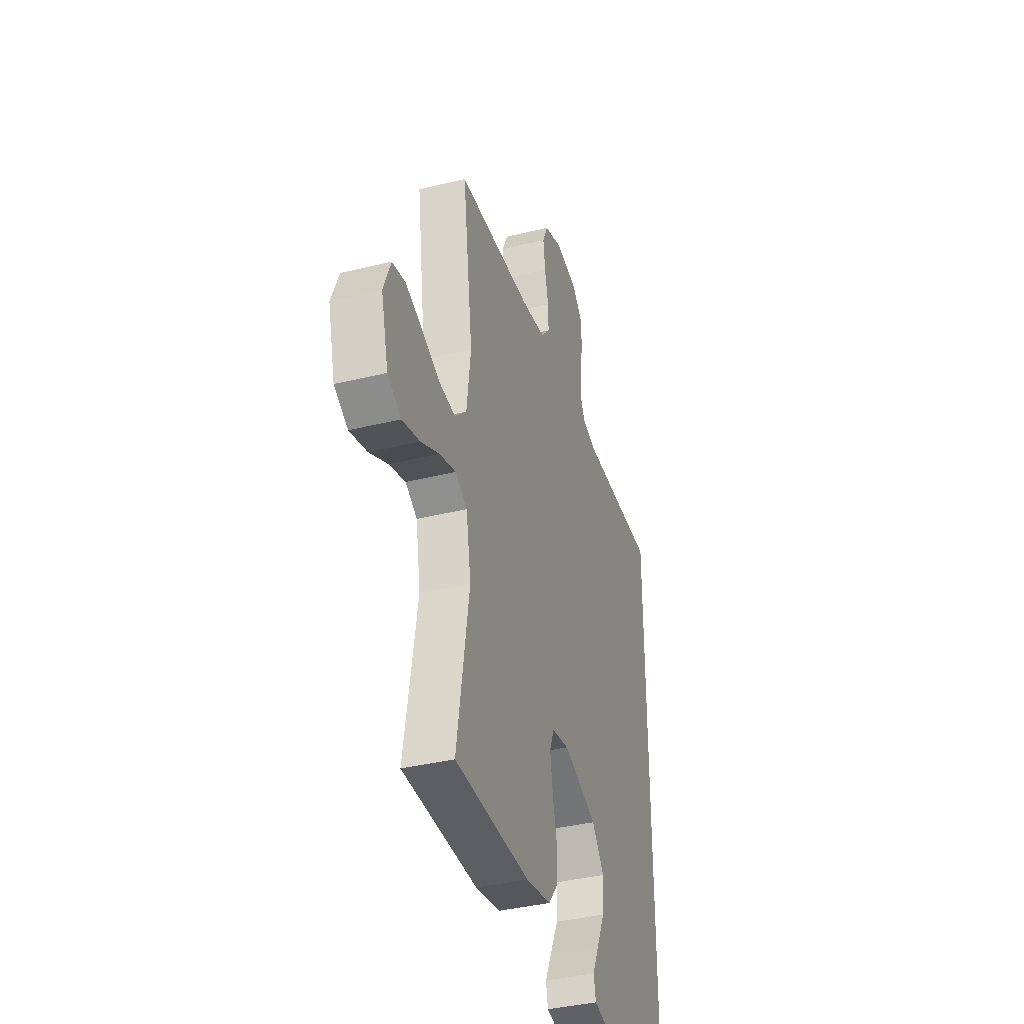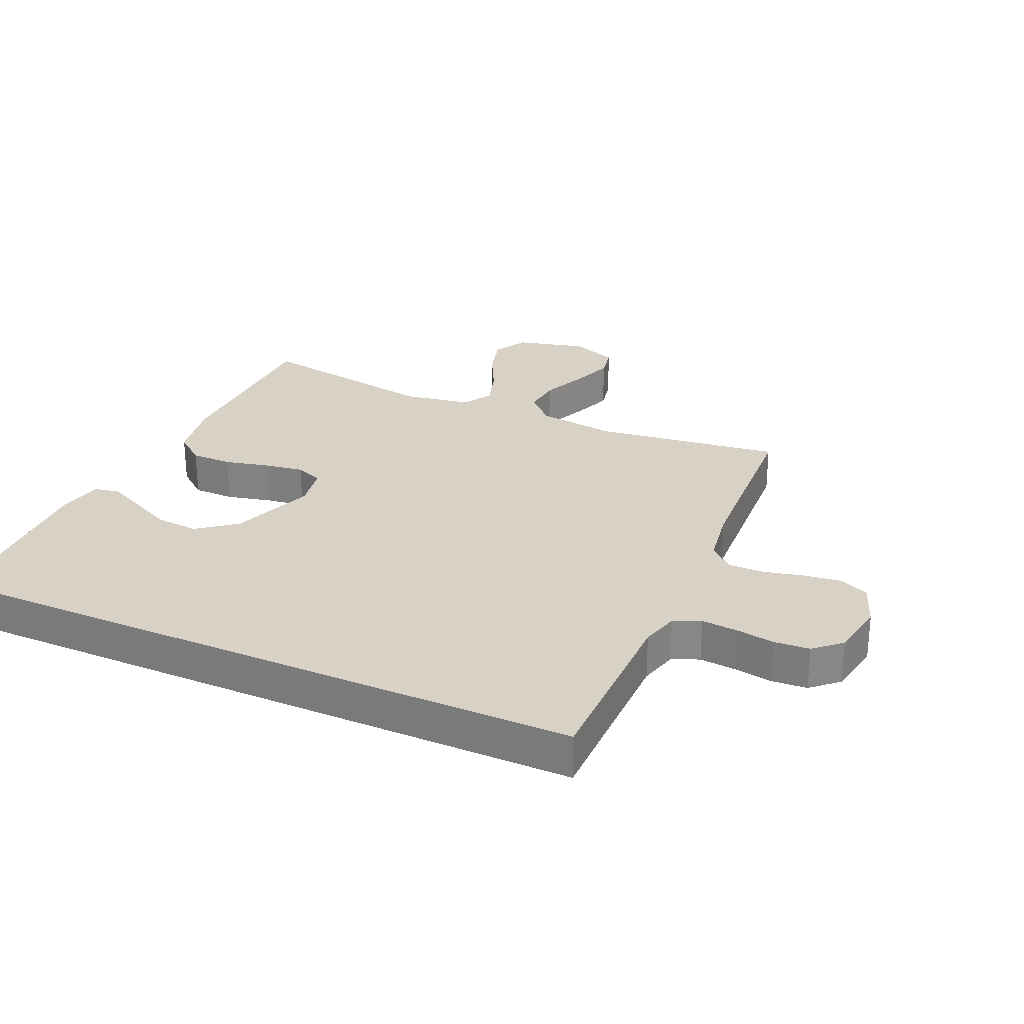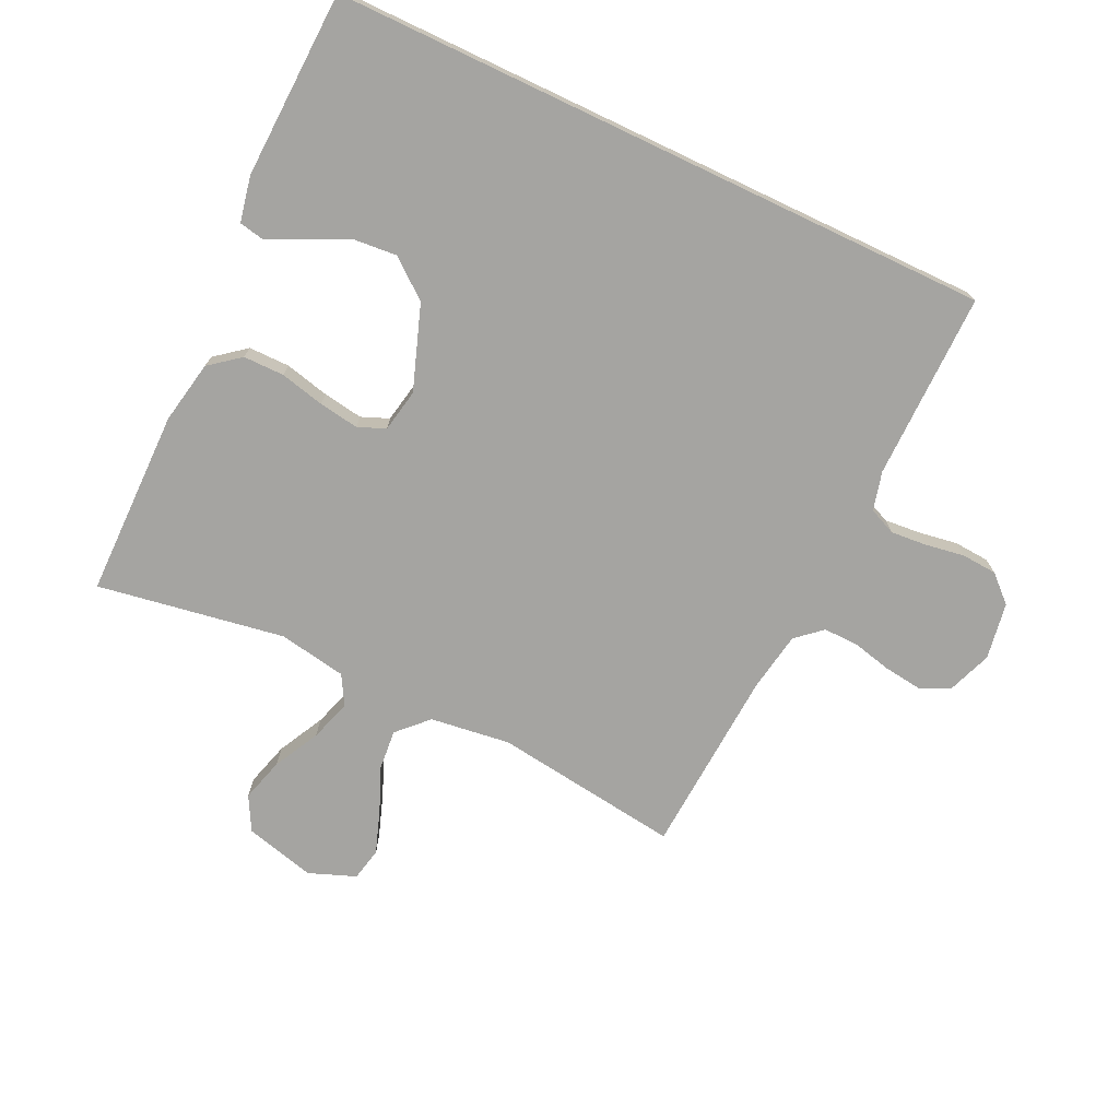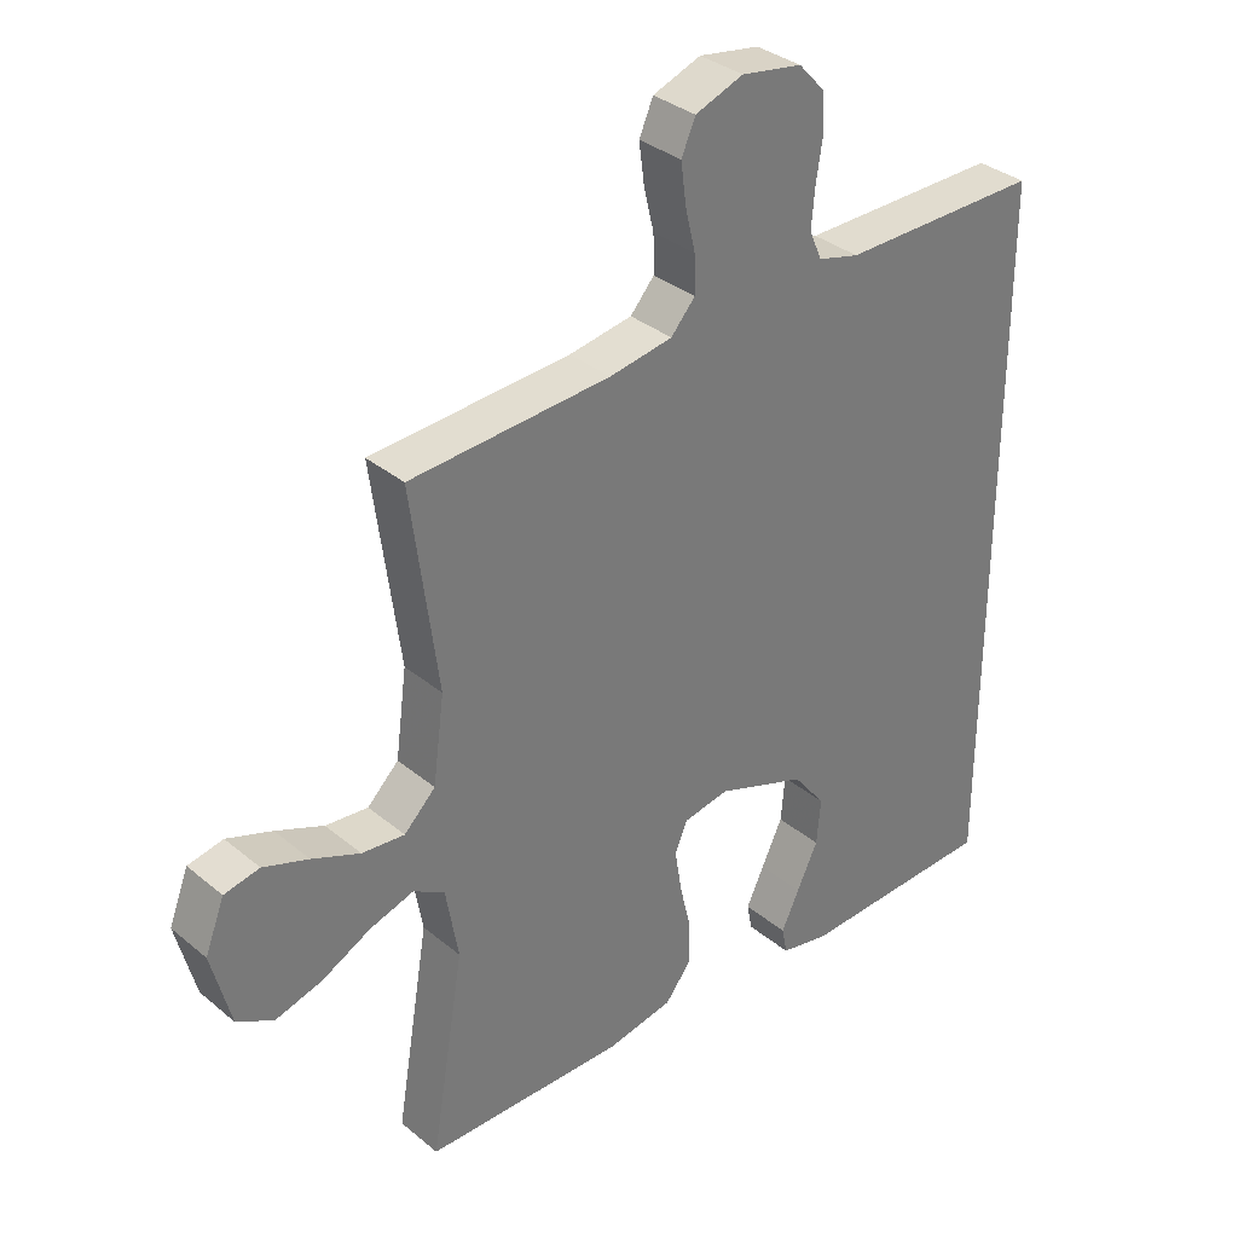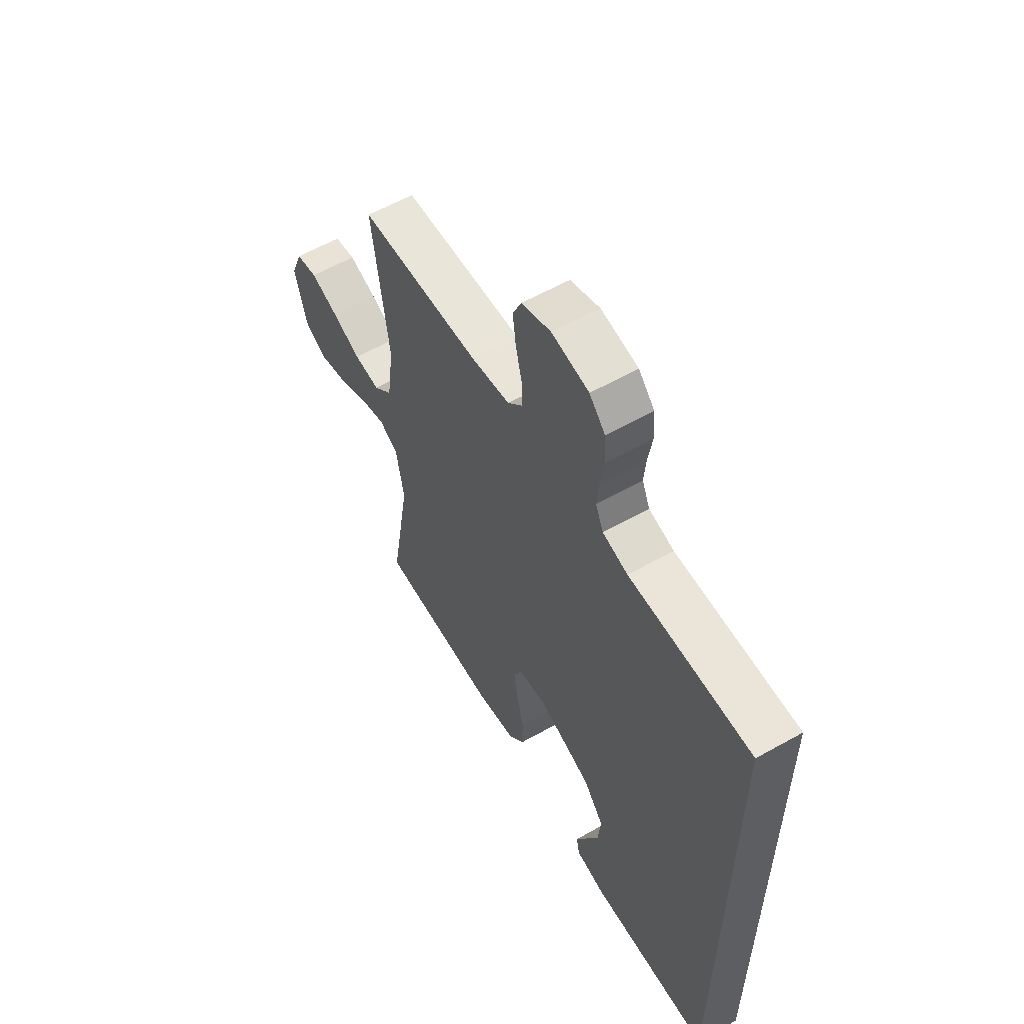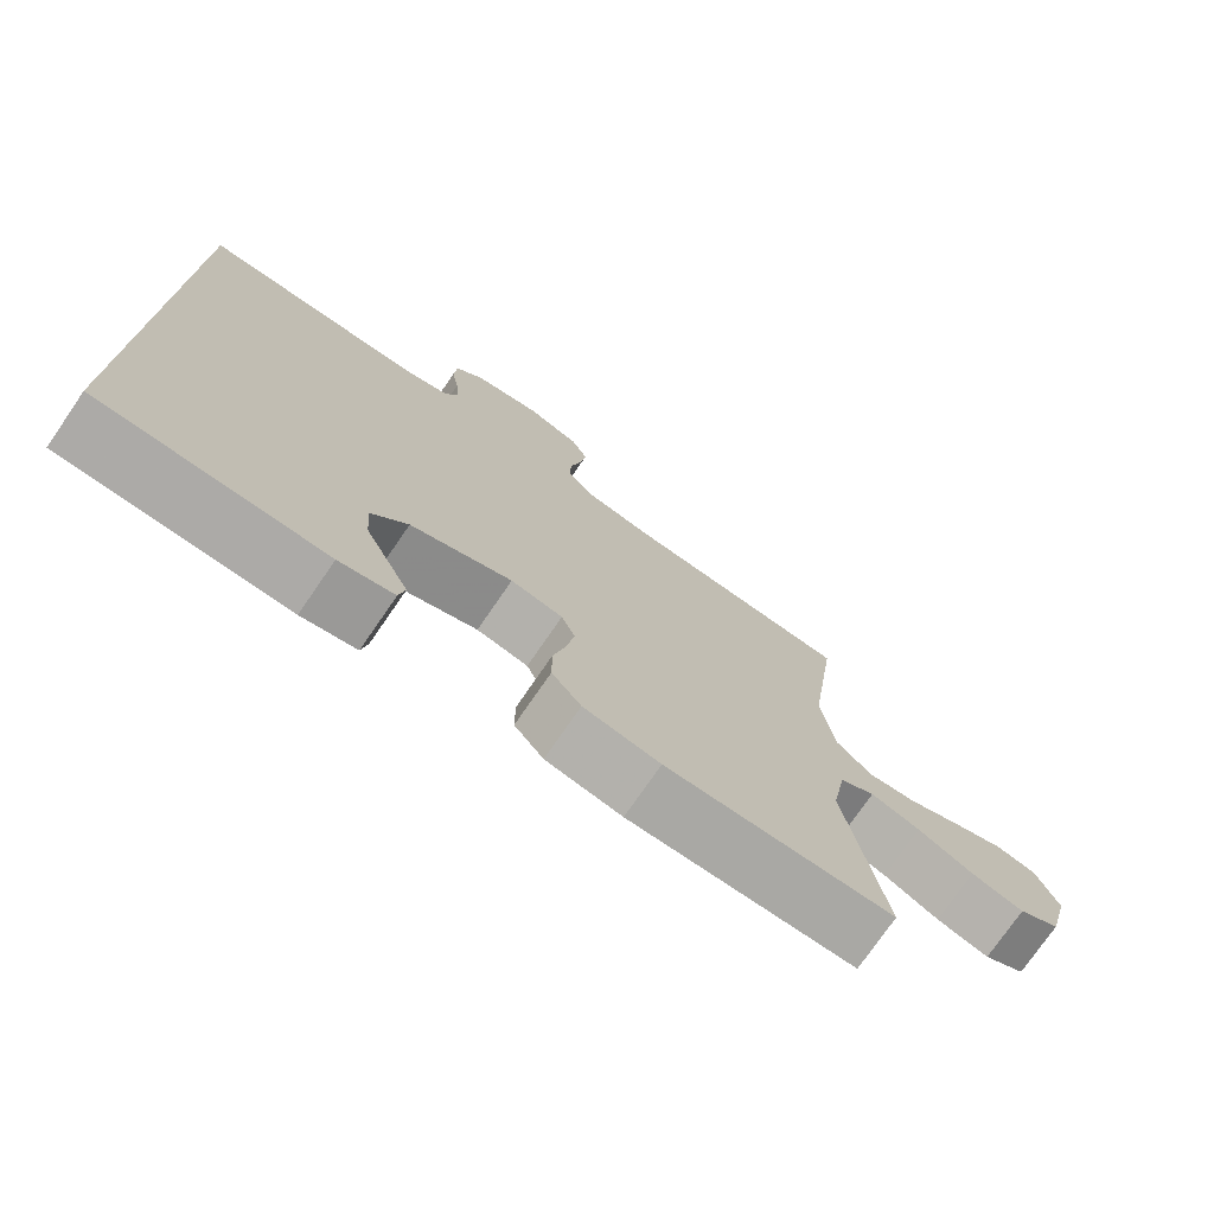
<metadata>
{"format":"obj","ext":"obj","renderer":"f3d","projection":"perspective","resolution":1024,"background":"white","views":[{"elev":-38.1,"azim":107.3,"up":"+Z"},{"elev":27.4,"azim":-65.6,"up":"+Y"},{"elev":-73.4,"azim":-115.4,"up":"+Y"},{"elev":34.0,"azim":138.1,"up":"+Z"},{"elev":59.3,"azim":-120.1,"up":"+Z"},{"elev":-75.2,"azim":-34.5,"up":"+Z"}]}
</metadata>
<code>
v 0.5 0.07 0.5
v 0.46 0.07 0.2
v 0.477 0.07 0.072
v 0.524 0.07 0.026
v 0.588 0.07 0.032
v 0.66 0.07 0.062
v 0.728 0.07 0.086
v 0.781 0.07 0.075
v 0.81 0.07 0
v 0.781 0.07 -0.113
v 0.726 0.07 -0.143
v 0.656 0.07 -0.123
v 0.582 0.07 -0.085
v 0.516 0.07 -0.064
v 0.469 0.07 -0.091
v 0.45 0.07 -0.2
v 0.5 0.07 -0.5
v 0.2 0.07 -0.503
v 0.099 0.07 -0.484
v 0.06 0.07 -0.435
v 0.06 0.07 -0.369
v 0.077 0.07 -0.298
v 0.087 0.07 -0.234
v 0.069 0.07 -0.19
v 0 0.07 -0.177
v -0.135 0.07 -0.225
v -0.184 0.07 -0.287
v -0.178 0.07 -0.356
v -0.146 0.07 -0.423
v -0.119 0.07 -0.48
v -0.127 0.07 -0.521
v -0.2 0.07 -0.536
v -0.5 0.07 -0.525
v -0.5 0.07 0.54
v -0.2 0.07 0.537
v -0.138 0.07 0.553
v -0.119 0.07 0.596
v -0.124 0.07 0.654
v -0.134 0.07 0.717
v -0.13 0.07 0.774
v -0.091 0.07 0.816
v 0 0.07 0.831
v 0.072 0.07 0.804
v 0.093 0.07 0.756
v 0.085 0.07 0.695
v 0.07 0.07 0.632
v 0.069 0.07 0.576
v 0.105 0.07 0.535
v 0.2 0.07 0.519
v 0.5 0 0.5
v 0.46 0 0.2
v 0.477 0 0.072
v 0.524 0 0.026
v 0.588 0 0.032
v 0.66 0 0.062
v 0.728 0 0.086
v 0.781 0 0.075
v 0.81 0 0
v 0.781 0 -0.113
v 0.726 0 -0.143
v 0.656 0 -0.123
v 0.582 0 -0.085
v 0.516 0 -0.064
v 0.469 0 -0.091
v 0.45 0 -0.2
v 0.5 0 -0.5
v 0.2 0 -0.503
v 0.099 0 -0.484
v 0.06 0 -0.435
v 0.06 0 -0.369
v 0.077 0 -0.298
v 0.087 0 -0.234
v 0.069 0 -0.19
v 0 0 -0.177
v -0.135 0 -0.225
v -0.184 0 -0.287
v -0.178 0 -0.356
v -0.146 0 -0.423
v -0.119 0 -0.48
v -0.127 0 -0.521
v -0.2 0 -0.536
v -0.5 0 -0.525
v -0.5 0 0.54
v -0.2 0 0.537
v -0.138 0 0.553
v -0.119 0 0.596
v -0.124 0 0.654
v -0.134 0 0.717
v -0.13 0 0.774
v -0.091 0 0.816
v 0 0 0.831
v 0.072 0 0.804
v 0.093 0 0.756
v 0.085 0 0.695
v 0.07 0 0.632
v 0.069 0 0.576
v 0.105 0 0.535
v 0.2 0 0.519
f 43 44 45 46
f 43 46 47
f 42 43 47
f 41 42 47
f 38 39 40 41
f 37 38 41 47
f 36 37 47 48
f 32 33 34 35
f 28 29 30 31
f 28 31 32
f 27 28 32
f 19 20 21 22
f 19 22 23
f 16 17 18 19
f 15 16 19 23
f 14 15 23 24
f 10 11 12 13
f 10 13 14
f 9 10 14
f 8 9 14
f 5 6 7 8
f 5 8 14 24
f 49 1 2
f 49 2 3
f 48 49 3
f 36 48 3
f 27 32 35 36
f 26 27 36
f 25 26 36 3
f 4 5 24 25
f 3 4 25
f 95 94 93 92
f 96 95 92
f 96 92 91
f 96 91 90
f 90 89 88 87
f 96 90 87 86
f 97 96 86 85
f 84 83 82 81
f 80 79 78 77
f 81 80 77
f 81 77 76
f 71 70 69 68
f 72 71 68
f 68 67 66 65
f 72 68 65 64
f 73 72 64 63
f 62 61 60 59
f 63 62 59
f 63 59 58
f 63 58 57
f 57 56 55 54
f 73 63 57 54
f 51 50 98
f 52 51 98
f 52 98 97
f 52 97 85
f 85 84 81 76
f 85 76 75
f 52 85 75 74
f 74 73 54 53
f 74 53 52
f 1 50 51 2
f 2 51 52 3
f 3 52 53 4
f 4 53 54 5
f 5 54 55 6
f 6 55 56 7
f 7 56 57 8
f 8 57 58 9
f 9 58 59 10
f 10 59 60 11
f 11 60 61 12
f 12 61 62 13
f 13 62 63 14
f 14 63 64 15
f 15 64 65 16
f 16 65 66 17
f 17 66 67 18
f 18 67 68 19
f 19 68 69 20
f 20 69 70 21
f 21 70 71 22
f 22 71 72 23
f 23 72 73 24
f 24 73 74 25
f 25 74 75 26
f 26 75 76 27
f 27 76 77 28
f 28 77 78 29
f 29 78 79 30
f 30 79 80 31
f 31 80 81 32
f 32 81 82 33
f 33 82 83 34
f 34 83 84 35
f 35 84 85 36
f 36 85 86 37
f 37 86 87 38
f 38 87 88 39
f 39 88 89 40
f 40 89 90 41
f 41 90 91 42
f 42 91 92 43
f 43 92 93 44
f 44 93 94 45
f 45 94 95 46
f 46 95 96 47
f 47 96 97 48
f 48 97 98 49
f 49 98 50 1

</code>
